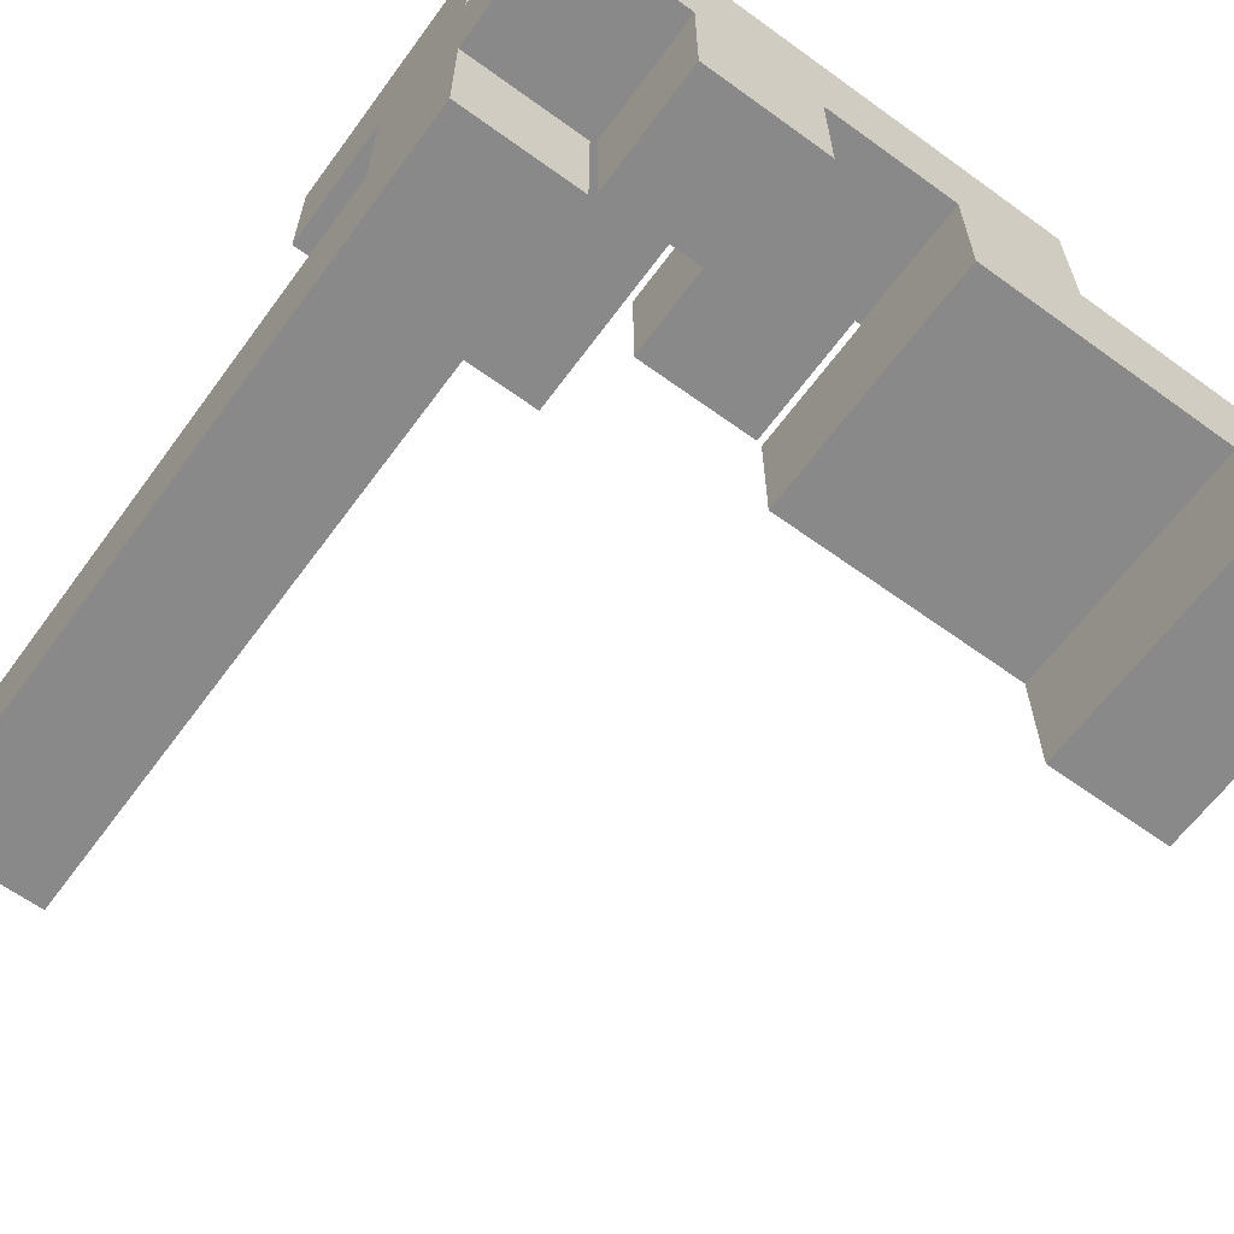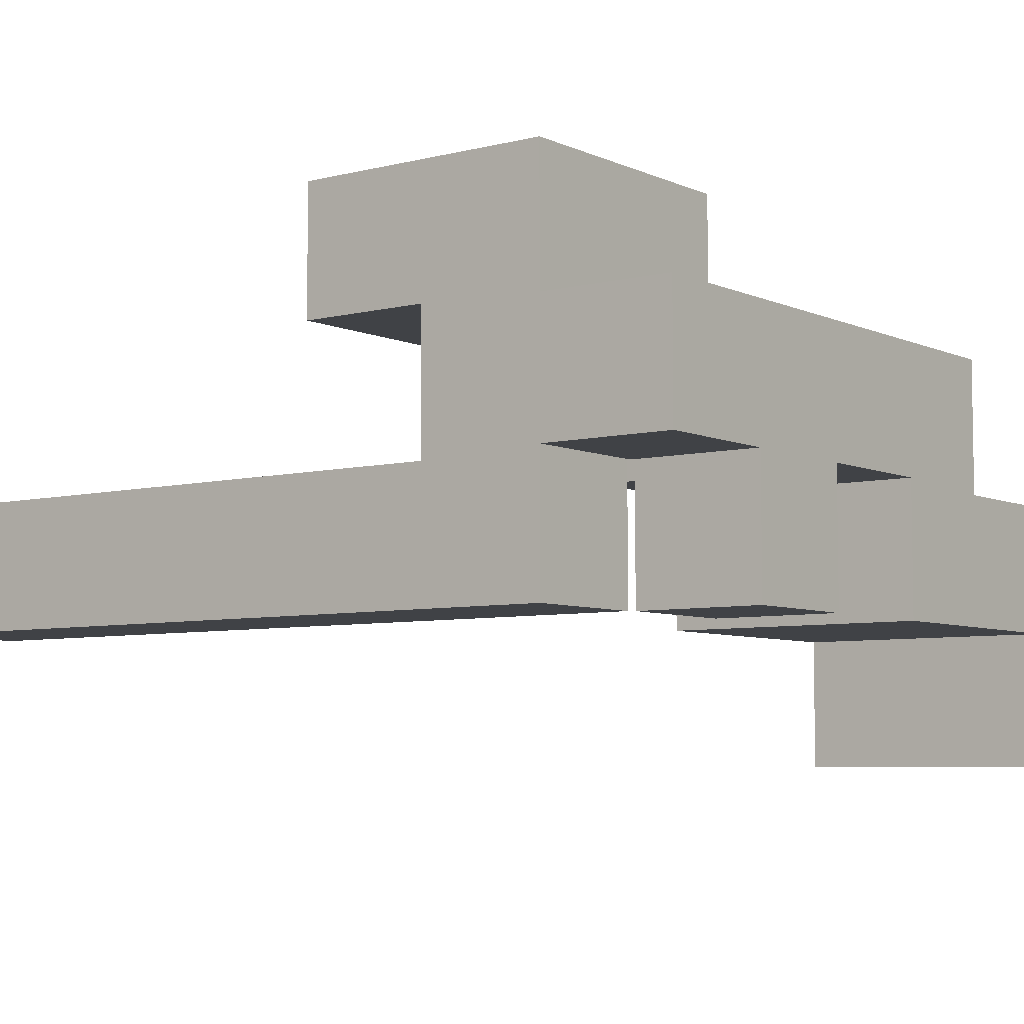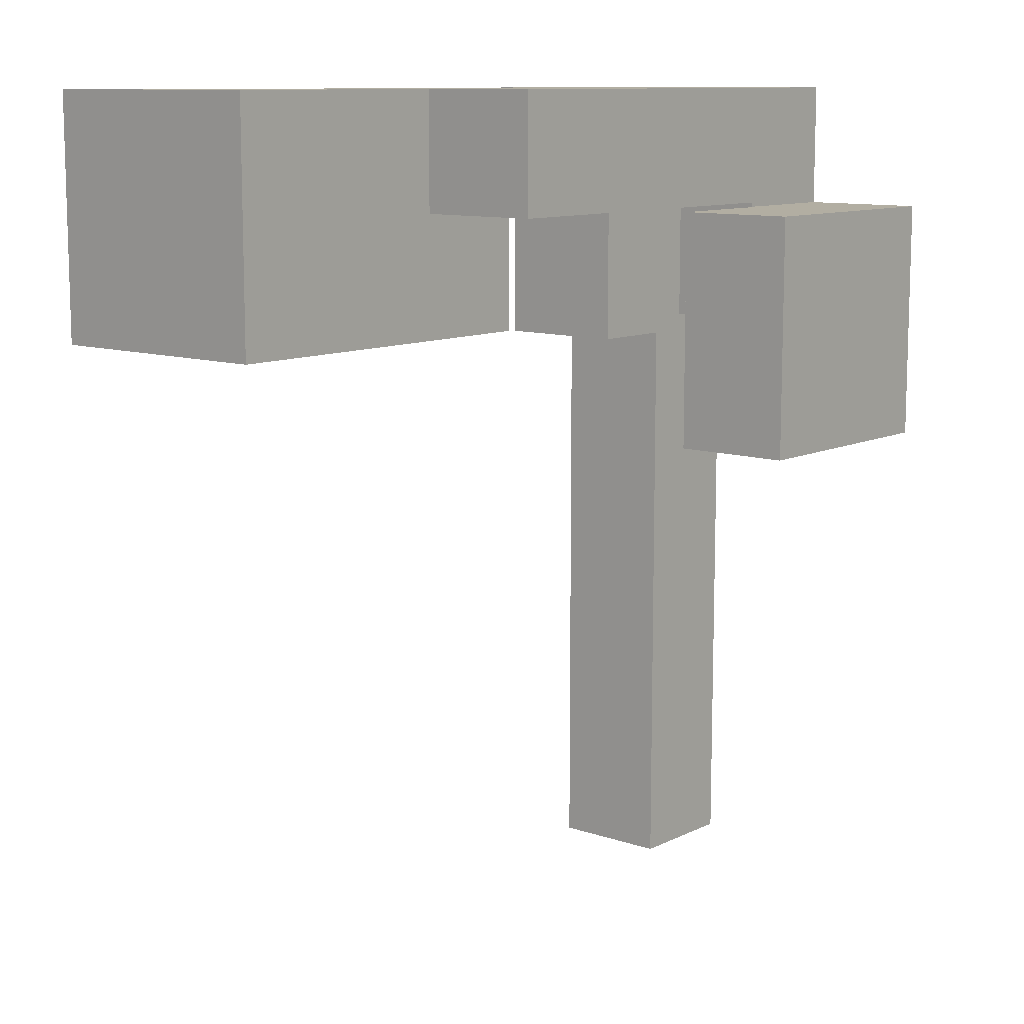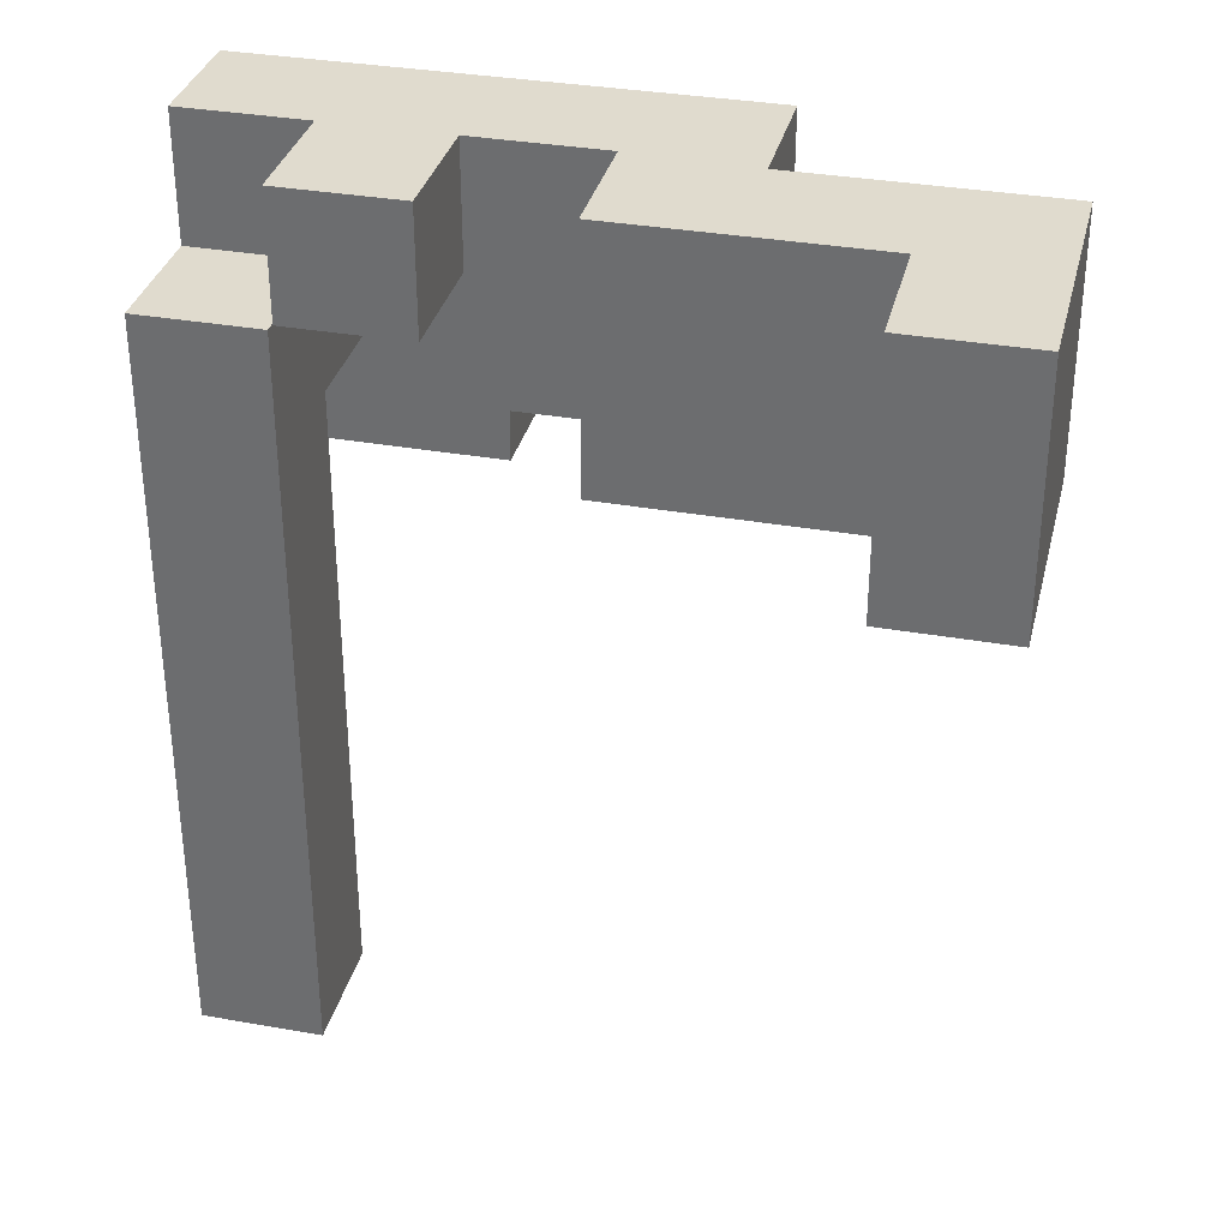
<metadata>
{"format":"obj","ext":"obj","renderer":"f3d","projection":"perspective","resolution":1024,"background":"white","views":[{"elev":-63.2,"azim":-36.2,"up":"+Y"},{"elev":-6.1,"azim":-52.8,"up":"+Y"},{"elev":10.7,"azim":130.1,"up":"+Z"},{"elev":33.7,"azim":13.6,"up":"+Z"}]}
</metadata>
<code>
v -0.1309 -0.3309 -0.7309
v -0.1309 -0.3309 -0.6024
v -0.1309 -0.2024 -0.6024
v -0.1309 -0.2024 -0.7309
v -0.1309 -0.3309 -0.6
v -0.1309 -0.2024 -0.6
v -0.0024 -0.3309 -0.7309
v -0.0024 -0.2024 -0.7309
v -0.0024 -0.2024 -0.6024
v -0.0024 -0.3309 -0.6024
v -0.0024 -0.2024 -0.6
v -0.0024 -0.3309 -0.6
v -0.1309 -0.3309 -0.5976
v -0.1309 -0.2024 -0.5976
v -0.1309 -0.3309 -0.4691
v -0.1309 -0.2024 -0.4691
v -0.1309 -0.3309 -0.4667
v -0.1309 -0.2024 -0.4667
v -0.0024 -0.2024 -0.5976
v -0.0024 -0.3309 -0.5976
v -0.0024 -0.2024 -0.4691
v -0.0024 -0.3309 -0.4691
v -0.0024 -0.2024 -0.4667
v -0.0024 -0.3309 -0.4667
v -0.1309 -0.3309 -0.4643
v -0.1309 -0.2024 -0.4643
v -0.1309 -0.3309 -0.3357
v -0.1309 -0.2024 -0.3357
v -0.1309 -0.3309 -0.3333
v -0.1309 -0.2024 -0.3333
v -0.0024 -0.2024 -0.4643
v -0.0024 -0.3309 -0.4643
v -0.0024 -0.2024 -0.3357
v -0.0024 -0.3309 -0.3357
v -0.0024 -0.2024 -0.3333
v -0.0024 -0.3309 -0.3333
v -0.1309 -0.3309 -0.3309
v -0.1309 -0.2024 -0.3309
v -0.1309 -0.3309 -0.2024
v -0.1309 -0.2024 -0.2024
v -0.1309 -0.3309 -0.2
v -0.1309 -0.2024 -0.2
v -0.0024 -0.2024 -0.3309
v -0.0024 -0.3309 -0.3309
v -0.0024 -0.2024 -0.2024
v -0.0024 -0.3309 -0.2024
v -0.0024 -0.2024 -0.2
v -0.0024 -0.3309 -0.2
v -0.1309 -0.3309 -0.1976
v -0.1309 -0.2024 -0.1976
v -0.1309 -0.3309 -0.06907
v -0.1309 -0.2024 -0.06907
v -0.1309 -0.3309 -0.06667
v -0.1309 -0.2024 -0.06667
v -0.0024 -0.2024 -0.1976
v -0.0024 -0.3309 -0.1976
v -0.0024 -0.2024 -0.06907
v -0.0024 -0.3309 -0.06907
v -0.0024 -0.2024 -0.06667
v -0.0024 -0.3309 -0.06667
v -0.1309 -0.06427 -0.1976
v -0.1309 -0.06427 -0.06907
v -0.1309 0.06427 -0.06907
v -0.1309 0.06427 -0.1976
v -0.1309 -0.06427 -0.06667
v -0.1309 0.06427 -0.06667
v -0.0024 -0.06427 -0.1976
v -0.0024 -0.06427 -0.06907
v -0.0024 -0.06427 -0.06667
v 0 -0.06427 -0.1976
v 0 -0.06427 -0.06907
v 0 -0.06427 -0.06667
v -0.0024 0.06427 -0.06907
v -0.0024 0.06427 -0.1976
v -0.0024 0.06427 -0.06667
v 0 0.06427 -0.06907
v 0 0.06427 -0.1976
v 0 0.06427 -0.06667
v 0.1309 -0.06427 -0.1976
v 0.1309 0.06427 -0.1976
v 0.1309 0.06427 -0.06907
v 0.1309 -0.06427 -0.06907
v 0.1309 0.06427 -0.06667
v 0.1309 -0.06427 -0.06667
v 0.0024 -0.06427 -0.1976
v 0.0024 -0.06427 -0.06907
v 0.0024 -0.06427 -0.06667
v 0.0024 0.06427 -0.06907
v 0.0024 0.06427 -0.1976
v 0.0024 0.06427 -0.06667
v 0.5357 -0.4643 -0.06427
v 0.5357 -0.4643 0.06427
v 0.5357 -0.3357 0.06427
v 0.5357 -0.3357 -0.06427
v 0.5357 -0.3333 0.06427
v 0.5357 -0.3333 -0.06427
v 0.5357 -0.4643 0.06667
v 0.5357 -0.3357 0.06667
v 0.5357 -0.3333 0.06667
v 0.6643 -0.4643 -0.06427
v 0.6643 -0.3357 -0.06427
v 0.6643 -0.3357 0.06427
v 0.6643 -0.4643 0.06427
v 0.6643 -0.3333 -0.06427
v 0.6643 -0.3333 0.06427
v 0.6643 -0.3357 0.06667
v 0.6643 -0.4643 0.06667
v 0.6643 -0.3333 0.06667
v -0.1309 -0.3309 -0.06427
v -0.1309 -0.2024 -0.06427
v -0.1309 -0.3309 0.06427
v -0.1309 -0.2024 0.06427
v -0.1309 -0.2 0.06427
v -0.1309 -0.2 -0.06427
v -0.0024 -0.2024 -0.06427
v -0.0024 -0.3309 -0.06427
v -0.0024 -0.2024 0.06427
v -0.0024 -0.3309 0.06427
v -0.0024 -0.2 -0.06427
v -0.0024 -0.2 0.06427
v 0.2691 -0.3309 -0.06427
v 0.2691 -0.3309 0.06427
v 0.2691 -0.2024 0.06427
v 0.2691 -0.2024 -0.06427
v 0.2691 -0.3309 0.06667
v 0.2691 -0.2024 0.06667
v 0.3976 -0.3309 -0.06427
v 0.3976 -0.3309 0.06427
v 0.3976 -0.3309 0.06667
v 0.4 -0.3309 -0.06427
v 0.4 -0.3309 0.06427
v 0.4 -0.3309 0.06667
v 0.3976 -0.2024 0.06427
v 0.3976 -0.2024 -0.06427
v 0.3976 -0.2024 0.06667
v 0.4 -0.2024 0.06427
v 0.4 -0.2024 -0.06427
v 0.4 -0.2024 0.06667
v 0.4024 -0.3309 -0.06427
v 0.4024 -0.3309 0.06427
v 0.4024 -0.3309 0.06667
v 0.5309 -0.3309 -0.06427
v 0.5309 -0.3309 0.06427
v 0.5309 -0.3309 0.06667
v 0.5333 -0.3309 -0.06427
v 0.5333 -0.3309 0.06427
v 0.5333 -0.3309 0.06667
v 0.4024 -0.2024 0.06427
v 0.4024 -0.2024 -0.06427
v 0.4024 -0.2024 0.06667
v 0.5309 -0.2024 0.06427
v 0.5309 -0.2024 -0.06427
v 0.5309 -0.2024 0.06667
v 0.5333 -0.2024 0.06427
v 0.5333 -0.2024 -0.06427
v 0.5333 -0.2024 0.06667
v 0.5357 -0.3309 0.06427
v 0.5357 -0.3309 -0.06427
v 0.5357 -0.3309 0.06667
v 0.6643 -0.3309 -0.06427
v 0.6643 -0.3309 0.06427
v 0.6643 -0.2024 -0.06427
v 0.6643 -0.2024 0.06427
v 0.6643 -0.3309 0.06667
v 0.6643 -0.2024 0.06667
v 0.5357 -0.2024 0.06427
v 0.5357 -0.2024 -0.06427
v 0.5357 -0.2024 0.06667
v -0.1309 -0.1976 0.06427
v -0.1309 -0.1976 -0.06427
v -0.1309 -0.06907 0.06427
v -0.1309 -0.06907 -0.06427
v -0.1309 -0.06667 0.06427
v -0.1309 -0.06667 -0.06427
v -0.1309 -0.1976 0.06667
v -0.1309 -0.06907 0.06667
v -0.0024 -0.1976 -0.06427
v -0.0024 -0.1976 0.06427
v -0.0024 -0.06907 -0.06427
v -0.0024 -0.06907 0.06427
v -0.0024 -0.06667 -0.06427
v -0.0024 -0.06667 0.06427
v -0.0024 -0.06907 0.06667
v -0.0024 -0.1976 0.06667
v 0.1357 -0.1976 -0.06427
v 0.1357 -0.1976 0.06427
v 0.1357 -0.06907 0.06427
v 0.1357 -0.06907 -0.06427
v 0.1357 -0.1976 0.06667
v 0.1357 -0.06907 0.06667
v 0.2643 -0.1976 -0.06427
v 0.2643 -0.06907 -0.06427
v 0.2643 -0.06907 0.06427
v 0.2643 -0.1976 0.06427
v 0.2643 -0.06907 0.06667
v 0.2643 -0.1976 0.06667
v -0.1309 -0.06427 -0.06427
v -0.1309 0.06427 -0.06427
v -0.1309 -0.06427 0.06427
v -0.1309 0.06427 0.06427
v -0.0024 -0.06427 -0.06427
v -0.0024 -0.06427 0.06427
v 0 -0.06427 -0.06427
v 0 -0.06427 0.06427
v -0.0024 0.06427 -0.06427
v -0.0024 0.06427 0.06427
v 0 0.06427 -0.06427
v 0 0.06427 0.06427
v 0.1309 0.06427 -0.06427
v 0.1309 -0.06427 -0.06427
v 0.1309 0.06427 0.06427
v 0.1309 -0.06427 0.06427
v 0.0024 -0.06427 -0.06427
v 0.0024 -0.06427 0.06427
v 0.0024 0.06427 -0.06427
v 0.0024 0.06427 0.06427
v 0.5357 -0.4643 0.06907
v 0.5357 -0.3357 0.06907
v 0.5357 -0.3333 0.06907
v 0.5357 -0.4643 0.1976
v 0.5357 -0.3357 0.1976
v 0.5357 -0.3333 0.1976
v 0.6643 -0.3357 0.06907
v 0.6643 -0.4643 0.06907
v 0.6643 -0.3333 0.06907
v 0.6643 -0.3357 0.1976
v 0.6643 -0.4643 0.1976
v 0.6643 -0.3333 0.1976
v 0.0024 -0.3309 0.06907
v 0.0024 -0.3309 0.1976
v 0.0024 -0.2024 0.1976
v 0.0024 -0.2024 0.06907
v 0.0024 -0.2 0.1976
v 0.0024 -0.2 0.06907
v 0.1309 -0.3309 0.06907
v 0.1309 -0.2024 0.06907
v 0.1309 -0.2024 0.1976
v 0.1309 -0.3309 0.1976
v 0.1309 -0.2 0.06907
v 0.1309 -0.2 0.1976
v 0.2691 -0.3309 0.06907
v 0.2691 -0.2024 0.06907
v 0.2691 -0.3309 0.1976
v 0.2691 -0.2024 0.1976
v 0.2691 -0.2 0.1976
v 0.2691 -0.2 0.06907
v 0.3976 -0.2024 0.06907
v 0.3976 -0.2 0.06907
v 0.3976 -0.2 0.1976
v 0.3976 -0.2024 0.1976
v 0.3976 -0.3309 0.06907
v 0.3976 -0.3309 0.1976
v 0.4 -0.3309 0.06907
v 0.4 -0.3309 0.1976
v 0.4 -0.2024 0.06907
v 0.4 -0.2024 0.1976
v 0.4024 -0.3309 0.06907
v 0.4024 -0.3309 0.1976
v 0.5309 -0.3309 0.06907
v 0.5309 -0.3309 0.1976
v 0.5333 -0.3309 0.06907
v 0.5333 -0.3309 0.1976
v 0.4024 -0.2024 0.06907
v 0.4024 -0.2024 0.1976
v 0.5309 -0.2024 0.06907
v 0.5309 -0.2024 0.1976
v 0.5333 -0.2024 0.06907
v 0.5333 -0.2024 0.1976
v 0.5357 -0.3309 0.06907
v 0.5357 -0.3309 0.1976
v 0.6643 -0.3309 0.06907
v 0.6643 -0.2024 0.06907
v 0.6643 -0.3309 0.1976
v 0.6643 -0.2024 0.1976
v 0.5357 -0.2024 0.06907
v 0.5357 -0.2024 0.1976
v -0.1309 -0.1976 0.06907
v -0.1309 -0.06907 0.06907
v -0.1309 -0.1976 0.1976
v -0.1309 -0.06907 0.1976
v -0.0024 -0.06907 0.06907
v -0.0024 -0.1976 0.06907
v -0.0024 -0.1976 0.1976
v 0 -0.1976 0.06907
v 0 -0.1976 0.1976
v -0.0024 -0.06907 0.1976
v 0 -0.06907 0.1976
v 0 -0.06907 0.06907
v 0.0024 -0.1976 0.1976
v 0.0024 -0.1976 0.06907
v 0.1309 -0.1976 0.06907
v 0.1309 -0.1976 0.1976
v 0.1333 -0.1976 0.06907
v 0.1333 -0.1976 0.1976
v 0.0024 -0.06907 0.1976
v 0.0024 -0.06907 0.06907
v 0.1309 -0.06907 0.1976
v 0.1309 -0.06907 0.06907
v 0.1333 -0.06907 0.1976
v 0.1333 -0.06907 0.06907
v 0.1357 -0.1976 0.06907
v 0.1357 -0.06907 0.06907
v 0.2643 -0.06907 0.06907
v 0.2643 -0.1976 0.06907
v 0.1357 -0.1976 0.1976
v 0.2643 -0.1976 0.1976
v 0.2667 -0.1976 0.06907
v 0.2667 -0.1976 0.1976
v 0.1357 -0.06907 0.1976
v 0.2643 -0.06907 0.1976
v 0.2667 -0.06907 0.1976
v 0.2667 -0.06907 0.06907
v 0.2691 -0.1976 0.1976
v 0.2691 -0.1976 0.06907
v 0.3976 -0.1976 0.06907
v 0.3976 -0.1976 0.1976
v 0.3976 -0.06907 0.06907
v 0.3976 -0.06907 0.1976
v 0.2691 -0.06907 0.1976
v 0.2691 -0.06907 0.06907
f 1 2 3 4
f 2 5 6 3
f 7 8 9 10
f 10 9 11 12
f 1 7 10 2
f 2 10 12 5
f 4 3 9 8
f 3 6 11 9
f 1 4 8 7
f 5 13 14 6
f 13 15 16 14
f 15 17 18 16
f 12 11 19 20
f 20 19 21 22
f 22 21 23 24
f 5 12 20 13
f 13 20 22 15
f 15 22 24 17
f 6 14 19 11
f 14 16 21 19
f 16 18 23 21
f 17 25 26 18
f 25 27 28 26
f 27 29 30 28
f 24 23 31 32
f 32 31 33 34
f 34 33 35 36
f 17 24 32 25
f 25 32 34 27
f 27 34 36 29
f 18 26 31 23
f 26 28 33 31
f 28 30 35 33
f 29 37 38 30
f 37 39 40 38
f 39 41 42 40
f 36 35 43 44
f 44 43 45 46
f 46 45 47 48
f 29 36 44 37
f 37 44 46 39
f 39 46 48 41
f 30 38 43 35
f 38 40 45 43
f 40 42 47 45
f 41 49 50 42
f 49 51 52 50
f 51 53 54 52
f 48 47 55 56
f 56 55 57 58
f 58 57 59 60
f 41 48 56 49
f 49 56 58 51
f 51 58 60 53
f 42 50 55 47
f 50 52 57 55
f 52 54 59 57
f 61 62 63 64
f 62 65 66 63
f 61 67 68 62
f 62 68 69 65
f 67 70 71 68
f 68 71 72 69
f 64 63 73 74
f 63 66 75 73
f 74 73 76 77
f 73 75 78 76
f 61 64 74 67
f 67 74 77 70
f 79 80 81 82
f 82 81 83 84
f 70 85 86 71
f 71 86 87 72
f 85 79 82 86
f 86 82 84 87
f 77 76 88 89
f 76 78 90 88
f 89 88 81 80
f 88 90 83 81
f 70 77 89 85
f 85 89 80 79
f 91 92 93 94
f 94 93 95 96
f 92 97 98 93
f 93 98 99 95
f 100 101 102 103
f 101 104 105 102
f 103 102 106 107
f 102 105 108 106
f 91 100 103 92
f 92 103 107 97
f 91 94 101 100
f 94 96 104 101
f 53 109 110 54
f 109 111 112 110
f 110 112 113 114
f 60 59 115 116
f 116 115 117 118
f 115 119 120 117
f 53 60 116 109
f 109 116 118 111
f 54 110 115 59
f 110 114 119 115
f 111 118 117 112
f 112 117 120 113
f 121 122 123 124
f 122 125 126 123
f 121 127 128 122
f 122 128 129 125
f 127 130 131 128
f 128 131 132 129
f 124 123 133 134
f 123 126 135 133
f 134 133 136 137
f 133 135 138 136
f 121 124 134 127
f 127 134 137 130
f 130 139 140 131
f 131 140 141 132
f 139 142 143 140
f 140 143 144 141
f 142 145 146 143
f 143 146 147 144
f 137 136 148 149
f 136 138 150 148
f 149 148 151 152
f 148 150 153 151
f 152 151 154 155
f 151 153 156 154
f 130 137 149 139
f 139 149 152 142
f 142 152 155 145
f 96 95 157 158
f 95 99 159 157
f 104 160 161 105
f 160 162 163 161
f 105 161 164 108
f 161 163 165 164
f 145 158 157 146
f 146 157 159 147
f 155 154 166 167
f 154 156 168 166
f 167 166 163 162
f 166 168 165 163
f 96 158 160 104
f 145 155 167 158
f 158 167 162 160
f 114 113 169 170
f 170 169 171 172
f 172 171 173 174
f 169 175 176 171
f 119 177 178 120
f 177 179 180 178
f 179 181 182 180
f 178 180 183 184
f 169 178 184 175
f 171 176 183 180
f 114 170 177 119
f 170 172 179 177
f 172 174 181 179
f 113 120 178 169
f 171 180 182 173
f 185 186 187 188
f 186 189 190 187
f 191 192 193 194
f 194 193 195 196
f 185 191 194 186
f 186 194 196 189
f 188 187 193 192
f 187 190 195 193
f 185 188 192 191
f 65 197 198 66
f 174 173 199 197
f 197 199 200 198
f 181 201 202 182
f 65 69 201 197
f 69 72 203 201
f 201 203 204 202
f 66 198 205 75
f 198 200 206 205
f 75 205 207 78
f 205 206 208 207
f 174 197 201 181
f 173 182 202 199
f 199 202 206 200
f 202 204 208 206
f 84 83 209 210
f 210 209 211 212
f 72 87 213 203
f 203 213 214 204
f 87 84 210 213
f 213 210 212 214
f 78 207 215 90
f 207 208 216 215
f 90 215 209 83
f 215 216 211 209
f 204 214 216 208
f 214 212 211 216
f 97 217 218 98
f 98 218 219 99
f 217 220 221 218
f 218 221 222 219
f 107 106 223 224
f 106 108 225 223
f 224 223 226 227
f 223 225 228 226
f 97 107 224 217
f 217 224 227 220
f 220 227 226 221
f 221 226 228 222
f 229 230 231 232
f 232 231 233 234
f 235 236 237 238
f 236 239 240 237
f 229 235 238 230
f 229 232 236 235
f 232 234 239 236
f 230 238 237 231
f 231 237 240 233
f 125 241 242 126
f 241 243 244 242
f 242 244 245 246
f 247 248 249 250
f 125 129 251 241
f 241 251 252 243
f 129 132 253 251
f 251 253 254 252
f 126 242 247 135
f 135 247 255 138
f 247 250 256 255
f 242 246 248 247
f 243 252 250 244
f 252 254 256 250
f 244 250 249 245
f 132 141 257 253
f 253 257 258 254
f 141 144 259 257
f 257 259 260 258
f 144 147 261 259
f 259 261 262 260
f 138 255 263 150
f 255 256 264 263
f 150 263 265 153
f 263 264 266 265
f 153 265 267 156
f 265 266 268 267
f 254 258 264 256
f 258 260 266 264
f 260 262 268 266
f 99 219 269 159
f 219 222 270 269
f 108 164 271 225
f 164 165 272 271
f 225 271 273 228
f 271 272 274 273
f 147 159 269 261
f 261 269 270 262
f 156 267 275 168
f 267 268 276 275
f 168 275 272 165
f 275 276 274 272
f 222 228 273 270
f 262 270 276 268
f 270 273 274 276
f 175 277 278 176
f 277 279 280 278
f 184 183 281 282
f 175 184 282 277
f 277 282 283 279
f 282 284 285 283
f 176 278 281 183
f 278 280 286 281
f 281 286 287 288
f 282 281 288 284
f 279 283 286 280
f 283 285 287 286
f 234 233 289 290
f 239 291 292 240
f 284 290 289 285
f 291 293 294 292
f 288 287 295 296
f 296 295 297 298
f 298 297 299 300
f 234 290 291 239
f 284 288 296 290
f 290 296 298 291
f 291 298 300 293
f 233 240 292 289
f 285 289 295 287
f 289 292 297 295
f 292 294 299 297
f 189 301 302 190
f 196 195 303 304
f 293 301 305 294
f 189 196 304 301
f 301 304 306 305
f 304 307 308 306
f 300 299 309 302
f 190 302 303 195
f 302 309 310 303
f 303 310 311 312
f 293 300 302 301
f 304 303 312 307
f 294 305 309 299
f 305 306 310 309
f 306 308 311 310
f 246 245 313 314
f 248 315 316 249
f 315 317 318 316
f 307 314 313 308
f 312 311 319 320
f 320 319 318 317
f 246 314 315 248
f 307 312 320 314
f 314 320 317 315
f 245 249 316 313
f 308 313 319 311
f 313 316 318 319

</code>
